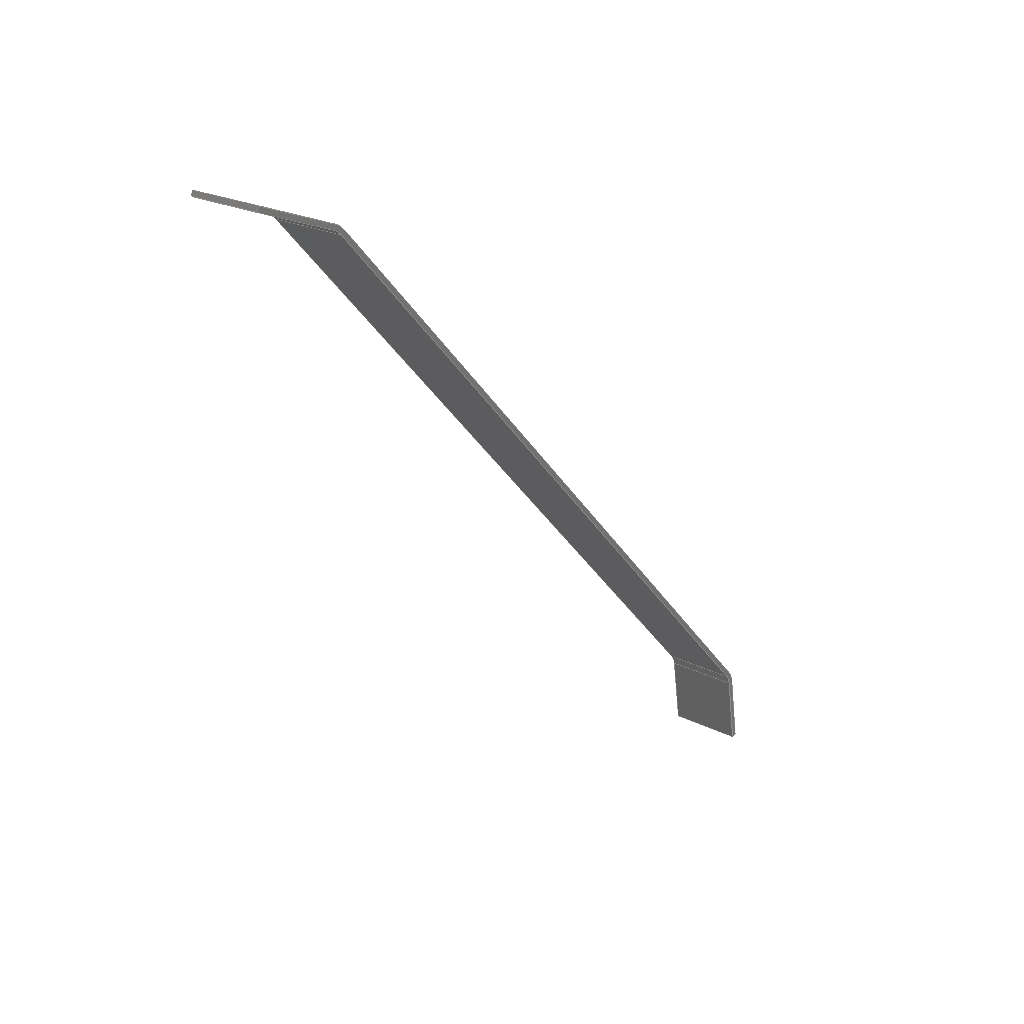
<metadata>
{"format":"step","ext":"step","renderer":"f3d","projection":"perspective","resolution":1024,"background":"white","views":[{"elev":34.7,"azim":130.1,"up":"+Z"}]}
</metadata>
<code>
ISO-10303-21;
DATA;
#1=PROPERTY_DEFINITION_REPRESENTATION(#5,#3);
#2=PROPERTY_DEFINITION_REPRESENTATION(#6,#4);
#3=REPRESENTATION('',(#7),#448);
#4=REPRESENTATION('',(#8),#448);
#5=PROPERTY_DEFINITION('pmi validation property','',#453);
#6=PROPERTY_DEFINITION('pmi validation property','',#453);
#7=VALUE_REPRESENTATION_ITEM('number of annotations',COUNT_MEASURE(0));
#8=VALUE_REPRESENTATION_ITEM('number of views',COUNT_MEASURE(0));
#9=SHAPE_REPRESENTATION_RELATIONSHIP('','',#274,#10);
#10=ADVANCED_BREP_SHAPE_REPRESENTATION('',(#272),#448);
#11=CYLINDRICAL_SURFACE('',#291,0.00635);
#12=CYLINDRICAL_SURFACE('',#292,0.00635);
#13=CYLINDRICAL_SURFACE('',#296,0.007938);
#14=CYLINDRICAL_SURFACE('',#297,0.007938);
#15=CIRCLE('',#278,0.007938);
#16=CIRCLE('',#279,0.007938);
#17=CIRCLE('',#280,0.00635);
#18=CIRCLE('',#281,0.00635);
#19=CIRCLE('',#284,0.007938);
#20=CIRCLE('',#285,0.00635);
#21=CIRCLE('',#286,0.00635);
#22=CIRCLE('',#287,0.007938);
#23=ORIENTED_EDGE('',*,*,#95,.T.);
#24=ORIENTED_EDGE('',*,*,#96,.T.);
#25=ORIENTED_EDGE('',*,*,#97,.F.);
#26=ORIENTED_EDGE('',*,*,#98,.F.);
#27=ORIENTED_EDGE('',*,*,#99,.T.);
#28=ORIENTED_EDGE('',*,*,#100,.F.);
#29=ORIENTED_EDGE('',*,*,#101,.F.);
#30=ORIENTED_EDGE('',*,*,#102,.F.);
#31=ORIENTED_EDGE('',*,*,#103,.F.);
#32=ORIENTED_EDGE('',*,*,#104,.F.);
#33=ORIENTED_EDGE('',*,*,#105,.F.);
#34=ORIENTED_EDGE('',*,*,#97,.T.);
#35=ORIENTED_EDGE('',*,*,#106,.T.);
#36=ORIENTED_EDGE('',*,*,#107,.T.);
#37=ORIENTED_EDGE('',*,*,#108,.T.);
#38=ORIENTED_EDGE('',*,*,#109,.T.);
#39=ORIENTED_EDGE('',*,*,#100,.T.);
#40=ORIENTED_EDGE('',*,*,#110,.F.);
#41=ORIENTED_EDGE('',*,*,#111,.F.);
#42=ORIENTED_EDGE('',*,*,#112,.T.);
#43=ORIENTED_EDGE('',*,*,#113,.F.);
#44=ORIENTED_EDGE('',*,*,#114,.F.);
#45=ORIENTED_EDGE('',*,*,#111,.T.);
#46=ORIENTED_EDGE('',*,*,#115,.T.);
#47=ORIENTED_EDGE('',*,*,#116,.T.);
#48=ORIENTED_EDGE('',*,*,#117,.T.);
#49=ORIENTED_EDGE('',*,*,#118,.T.);
#50=ORIENTED_EDGE('',*,*,#119,.T.);
#51=ORIENTED_EDGE('',*,*,#95,.F.);
#52=ORIENTED_EDGE('',*,*,#120,.F.);
#53=ORIENTED_EDGE('',*,*,#121,.F.);
#54=ORIENTED_EDGE('',*,*,#122,.F.);
#55=ORIENTED_EDGE('',*,*,#115,.F.);
#56=ORIENTED_EDGE('',*,*,#110,.T.);
#57=ORIENTED_EDGE('',*,*,#99,.F.);
#58=ORIENTED_EDGE('',*,*,#123,.F.);
#59=ORIENTED_EDGE('',*,*,#108,.F.);
#60=ORIENTED_EDGE('',*,*,#124,.F.);
#61=ORIENTED_EDGE('',*,*,#117,.F.);
#62=ORIENTED_EDGE('',*,*,#125,.F.);
#63=ORIENTED_EDGE('',*,*,#106,.F.);
#64=ORIENTED_EDGE('',*,*,#96,.F.);
#65=ORIENTED_EDGE('',*,*,#119,.F.);
#66=ORIENTED_EDGE('',*,*,#126,.F.);
#67=ORIENTED_EDGE('',*,*,#116,.F.);
#68=ORIENTED_EDGE('',*,*,#123,.T.);
#69=ORIENTED_EDGE('',*,*,#109,.F.);
#70=ORIENTED_EDGE('',*,*,#125,.T.);
#71=ORIENTED_EDGE('',*,*,#118,.F.);
#72=ORIENTED_EDGE('',*,*,#124,.T.);
#73=ORIENTED_EDGE('',*,*,#107,.F.);
#74=ORIENTED_EDGE('',*,*,#126,.T.);
#75=ORIENTED_EDGE('',*,*,#114,.T.);
#76=ORIENTED_EDGE('',*,*,#127,.T.);
#77=ORIENTED_EDGE('',*,*,#101,.T.);
#78=ORIENTED_EDGE('',*,*,#112,.F.);
#79=ORIENTED_EDGE('',*,*,#103,.T.);
#80=ORIENTED_EDGE('',*,*,#128,.T.);
#81=ORIENTED_EDGE('',*,*,#122,.T.);
#82=ORIENTED_EDGE('',*,*,#129,.T.);
#83=ORIENTED_EDGE('',*,*,#105,.T.);
#84=ORIENTED_EDGE('',*,*,#130,.T.);
#85=ORIENTED_EDGE('',*,*,#120,.T.);
#86=ORIENTED_EDGE('',*,*,#98,.T.);
#87=ORIENTED_EDGE('',*,*,#113,.T.);
#88=ORIENTED_EDGE('',*,*,#128,.F.);
#89=ORIENTED_EDGE('',*,*,#102,.T.);
#90=ORIENTED_EDGE('',*,*,#127,.F.);
#91=ORIENTED_EDGE('',*,*,#121,.T.);
#92=ORIENTED_EDGE('',*,*,#130,.F.);
#93=ORIENTED_EDGE('',*,*,#104,.T.);
#94=ORIENTED_EDGE('',*,*,#129,.F.);
#95=EDGE_CURVE('',#131,#132,#155,.T.);
#96=EDGE_CURVE('',#132,#133,#156,.T.);
#97=EDGE_CURVE('',#134,#133,#157,.T.);
#98=EDGE_CURVE('',#131,#134,#158,.T.);
#99=EDGE_CURVE('',#135,#136,#159,.T.);
#100=EDGE_CURVE('',#137,#136,#160,.T.);
#101=EDGE_CURVE('',#138,#137,#161,.T.);
#102=EDGE_CURVE('',#139,#138,#15,.F.);
#103=EDGE_CURVE('',#140,#139,#162,.T.);
#104=EDGE_CURVE('',#141,#140,#16,.F.);
#105=EDGE_CURVE('',#134,#141,#163,.T.);
#106=EDGE_CURVE('',#133,#142,#164,.T.);
#107=EDGE_CURVE('',#142,#143,#17,.F.);
#108=EDGE_CURVE('',#143,#144,#165,.T.);
#109=EDGE_CURVE('',#144,#135,#18,.F.);
#110=EDGE_CURVE('',#145,#136,#166,.T.);
#111=EDGE_CURVE('',#146,#145,#167,.T.);
#112=EDGE_CURVE('',#146,#137,#168,.T.);
#113=EDGE_CURVE('',#147,#148,#19,.T.);
#114=EDGE_CURVE('',#146,#147,#169,.T.);
#115=EDGE_CURVE('',#145,#149,#170,.T.);
#116=EDGE_CURVE('',#149,#150,#20,.F.);
#117=EDGE_CURVE('',#150,#151,#171,.T.);
#118=EDGE_CURVE('',#151,#152,#21,.F.);
#119=EDGE_CURVE('',#152,#132,#172,.T.);
#120=EDGE_CURVE('',#153,#131,#173,.T.);
#121=EDGE_CURVE('',#154,#153,#22,.T.);
#122=EDGE_CURVE('',#148,#154,#174,.T.);
#123=EDGE_CURVE('',#149,#135,#175,.T.);
#124=EDGE_CURVE('',#151,#143,#176,.T.);
#125=EDGE_CURVE('',#144,#150,#177,.F.);
#126=EDGE_CURVE('',#142,#152,#178,.F.);
#127=EDGE_CURVE('',#147,#138,#179,.F.);
#128=EDGE_CURVE('',#139,#148,#180,.T.);
#129=EDGE_CURVE('',#154,#140,#181,.F.);
#130=EDGE_CURVE('',#141,#153,#182,.T.);
#131=VERTEX_POINT('',#375);
#132=VERTEX_POINT('',#376);
#133=VERTEX_POINT('',#378);
#134=VERTEX_POINT('',#380);
#135=VERTEX_POINT('',#384);
#136=VERTEX_POINT('',#385);
#137=VERTEX_POINT('',#387);
#138=VERTEX_POINT('',#389);
#139=VERTEX_POINT('',#391);
#140=VERTEX_POINT('',#393);
#141=VERTEX_POINT('',#395);
#142=VERTEX_POINT('',#398);
#143=VERTEX_POINT('',#400);
#144=VERTEX_POINT('',#402);
#145=VERTEX_POINT('',#406);
#146=VERTEX_POINT('',#408);
#147=VERTEX_POINT('',#412);
#148=VERTEX_POINT('',#413);
#149=VERTEX_POINT('',#416);
#150=VERTEX_POINT('',#418);
#151=VERTEX_POINT('',#420);
#152=VERTEX_POINT('',#422);
#153=VERTEX_POINT('',#425);
#154=VERTEX_POINT('',#427);
#155=LINE('',#374,#183);
#156=LINE('',#377,#184);
#157=LINE('',#379,#185);
#158=LINE('',#381,#186);
#159=LINE('',#383,#187);
#160=LINE('',#386,#188);
#161=LINE('',#388,#189);
#162=LINE('',#392,#190);
#163=LINE('',#396,#191);
#164=LINE('',#397,#192);
#165=LINE('',#401,#193);
#166=LINE('',#405,#194);
#167=LINE('',#407,#195);
#168=LINE('',#409,#196);
#169=LINE('',#414,#197);
#170=LINE('',#415,#198);
#171=LINE('',#419,#199);
#172=LINE('',#423,#200);
#173=LINE('',#424,#201);
#174=LINE('',#428,#202);
#175=LINE('',#430,#203);
#176=LINE('',#432,#204);
#177=LINE('',#433,#205);
#178=LINE('',#435,#206);
#179=LINE('',#439,#207);
#180=LINE('',#441,#208);
#181=LINE('',#442,#209);
#182=LINE('',#444,#210);
#183=VECTOR('',#302,1);
#184=VECTOR('',#303,1);
#185=VECTOR('',#304,1);
#186=VECTOR('',#305,1);
#187=VECTOR('',#308,1);
#188=VECTOR('',#309,1);
#189=VECTOR('',#310,1);
#190=VECTOR('',#313,1);
#191=VECTOR('',#316,1);
#192=VECTOR('',#317,1);
#193=VECTOR('',#320,1);
#194=VECTOR('',#325,1);
#195=VECTOR('',#326,1);
#196=VECTOR('',#327,1);
#197=VECTOR('',#332,1);
#198=VECTOR('',#333,1);
#199=VECTOR('',#336,1);
#200=VECTOR('',#339,1);
#201=VECTOR('',#340,1);
#202=VECTOR('',#343,1);
#203=VECTOR('',#346,1);
#204=VECTOR('',#349,1);
#205=VECTOR('',#350,1);
#206=VECTOR('',#353,1);
#207=VECTOR('',#360,1);
#208=VECTOR('',#363,1);
#209=VECTOR('',#364,1);
#210=VECTOR('',#367,1);
#211=EDGE_LOOP('',(#23,#24,#25,#26));
#212=EDGE_LOOP('',(#27,#28,#29,#30,#31,#32,#33,#34,#35,#36,#37,#38));
#213=EDGE_LOOP('',(#39,#40,#41,#42));
#214=EDGE_LOOP('',(#43,#44,#45,#46,#47,#48,#49,#50,#51,#52,#53,#54));
#215=EDGE_LOOP('',(#55,#56,#57,#58));
#216=EDGE_LOOP('',(#59,#60,#61,#62));
#217=EDGE_LOOP('',(#63,#64,#65,#66));
#218=EDGE_LOOP('',(#67,#68,#69,#70));
#219=EDGE_LOOP('',(#71,#72,#73,#74));
#220=EDGE_LOOP('',(#75,#76,#77,#78));
#221=EDGE_LOOP('',(#79,#80,#81,#82));
#222=EDGE_LOOP('',(#83,#84,#85,#86));
#223=EDGE_LOOP('',(#87,#88,#89,#90));
#224=EDGE_LOOP('',(#91,#92,#93,#94));
#225=FACE_BOUND('',#211,.T.);
#226=FACE_BOUND('',#212,.T.);
#227=FACE_BOUND('',#213,.T.);
#228=FACE_BOUND('',#214,.T.);
#229=FACE_BOUND('',#215,.T.);
#230=FACE_BOUND('',#216,.T.);
#231=FACE_BOUND('',#217,.T.);
#232=FACE_BOUND('',#218,.T.);
#233=FACE_BOUND('',#219,.T.);
#234=FACE_BOUND('',#220,.T.);
#235=FACE_BOUND('',#221,.T.);
#236=FACE_BOUND('',#222,.T.);
#237=FACE_BOUND('',#223,.T.);
#238=FACE_BOUND('',#224,.T.);
#239=PLANE('',#276);
#240=PLANE('',#277);
#241=PLANE('',#282);
#242=PLANE('',#283);
#243=PLANE('',#288);
#244=PLANE('',#289);
#245=PLANE('',#290);
#246=PLANE('',#293);
#247=PLANE('',#294);
#248=PLANE('',#295);
#249=ADVANCED_FACE('',(#225),#239,.T.);
#250=ADVANCED_FACE('',(#226),#240,.T.);
#251=ADVANCED_FACE('',(#227),#241,.F.);
#252=ADVANCED_FACE('',(#228),#242,.T.);
#253=ADVANCED_FACE('',(#229),#243,.T.);
#254=ADVANCED_FACE('',(#230),#244,.T.);
#255=ADVANCED_FACE('',(#231),#245,.T.);
#256=ADVANCED_FACE('',(#232),#11,.F.);
#257=ADVANCED_FACE('',(#233),#12,.F.);
#258=ADVANCED_FACE('',(#234),#246,.F.);
#259=ADVANCED_FACE('',(#235),#247,.F.);
#260=ADVANCED_FACE('',(#236),#248,.F.);
#261=ADVANCED_FACE('',(#237),#13,.T.);
#262=ADVANCED_FACE('',(#238),#14,.T.);
#263=CLOSED_SHELL('',(#249,#250,#251,#252,#253,#254,#255,#256,#257,#258,
#259,#260,#261,#262));
#264=STYLED_ITEM('',(#265),#272);
#265=PRESENTATION_STYLE_ASSIGNMENT((#266));
#266=SURFACE_STYLE_USAGE(.BOTH.,#267);
#267=SURFACE_SIDE_STYLE('',(#268));
#268=SURFACE_STYLE_FILL_AREA(#269);
#269=FILL_AREA_STYLE('',(#270));
#270=FILL_AREA_STYLE_COLOUR('',#271);
#271=COLOUR_RGB('',0.2627,0.2824,0.302);
#272=MANIFOLD_SOLID_BREP('bulkheads7',#263);
#273=SHAPE_DEFINITION_REPRESENTATION(#453,#274);
#274=SHAPE_REPRESENTATION('bulkheads7',(#275),#448);
#275=AXIS2_PLACEMENT_3D('',#372,#298,#299);
#276=AXIS2_PLACEMENT_3D('',#373,#300,#301);
#277=AXIS2_PLACEMENT_3D('',#382,#306,#307);
#278=AXIS2_PLACEMENT_3D('',#390,#311,#312);
#279=AXIS2_PLACEMENT_3D('',#394,#314,#315);
#280=AXIS2_PLACEMENT_3D('',#399,#318,#319);
#281=AXIS2_PLACEMENT_3D('',#403,#321,#322);
#282=AXIS2_PLACEMENT_3D('',#404,#323,#324);
#283=AXIS2_PLACEMENT_3D('',#410,#328,#329);
#284=AXIS2_PLACEMENT_3D('',#411,#330,#331);
#285=AXIS2_PLACEMENT_3D('',#417,#334,#335);
#286=AXIS2_PLACEMENT_3D('',#421,#337,#338);
#287=AXIS2_PLACEMENT_3D('',#426,#341,#342);
#288=AXIS2_PLACEMENT_3D('',#429,#344,#345);
#289=AXIS2_PLACEMENT_3D('',#431,#347,#348);
#290=AXIS2_PLACEMENT_3D('',#434,#351,#352);
#291=AXIS2_PLACEMENT_3D('',#436,#354,#355);
#292=AXIS2_PLACEMENT_3D('',#437,#356,#357);
#293=AXIS2_PLACEMENT_3D('',#438,#358,#359);
#294=AXIS2_PLACEMENT_3D('',#440,#361,#362);
#295=AXIS2_PLACEMENT_3D('',#443,#365,#366);
#296=AXIS2_PLACEMENT_3D('',#445,#368,#369);
#297=AXIS2_PLACEMENT_3D('',#446,#370,#371);
#298=DIRECTION('',(0,0,1));
#299=DIRECTION('',(1,0,0));
#300=DIRECTION('',(1.225e-16,0.1347,-0.9909));
#301=DIRECTION('',(0,-0.9909,-0.1347));
#302=DIRECTION('',(1,-1.649e-17,1.213e-16));
#303=DIRECTION('',(0,-0.9909,-0.1347));
#304=DIRECTION('',(1,-1.649e-17,1.213e-16));
#305=DIRECTION('',(0,-0.9909,-0.1347));
#306=DIRECTION('',(6.939e-18,-0.9909,-0.1347));
#307=DIRECTION('',(0.8682,-0.06682,0.4916));
#308=DIRECTION('',(0.8682,-0.06682,0.4916));
#309=DIRECTION('',(0.4961,0.1169,-0.8603));
#310=DIRECTION('',(0.8682,-0.06682,0.4916));
#311=DIRECTION('',(-2.582e-17,-0.9909,-0.1347));
#312=DIRECTION('',(0,-0.1347,0.9909));
#313=DIRECTION('',(0.5547,-0.1121,0.8245));
#314=DIRECTION('',(-2.778e-33,-0.9909,-0.1347));
#315=DIRECTION('',(0,-0.1347,0.9909));
#316=DIRECTION('',(-1.225e-16,-0.1347,0.9909));
#317=DIRECTION('',(-1.225e-16,-0.1347,0.9909));
#318=DIRECTION('',(0,-0.9909,-0.1347));
#319=DIRECTION('',(0,-0.1347,0.9909));
#320=DIRECTION('',(0.5547,-0.1121,0.8245));
#321=DIRECTION('',(1.552e-17,-0.9909,-0.1347));
#322=DIRECTION('',(0,-0.1347,0.9909));
#323=DIRECTION('',(-0.8682,0.06682,-0.4916));
#324=DIRECTION('',(0,-0.9909,-0.1347));
#325=DIRECTION('',(0,-0.9909,-0.1347));
#326=DIRECTION('',(0.4961,0.1169,-0.8603));
#327=DIRECTION('',(0,-0.9909,-0.1347));
#328=DIRECTION('',(0,0.9909,0.1347));
#329=DIRECTION('',(0,-0.1347,0.9909));
#330=DIRECTION('',(-2.582e-17,-0.9909,-0.1347));
#331=DIRECTION('',(0,-0.1347,0.9909));
#332=DIRECTION('',(-0.8682,0.06682,-0.4916));
#333=DIRECTION('',(-0.8682,0.06682,-0.4916));
#334=DIRECTION('',(0,0.9909,0.1347));
#335=DIRECTION('',(0,0.1347,-0.9909));
#336=DIRECTION('',(-0.5547,0.1121,-0.8245));
#337=DIRECTION('',(-2.502e-17,0.9909,0.1347));
#338=DIRECTION('',(0,0.1347,-0.9909));
#339=DIRECTION('',(1.225e-16,0.1347,-0.9909));
#340=DIRECTION('',(1.225e-16,0.1347,-0.9909));
#341=DIRECTION('',(-2.778e-33,-0.9909,-0.1347));
#342=DIRECTION('',(0,-0.1347,0.9909));
#343=DIRECTION('',(-0.5547,0.1121,-0.8245));
#344=DIRECTION('',(0.4961,0.1169,-0.8603));
#345=DIRECTION('',(0.8663,0,0.4996));
#346=DIRECTION('',(-4.163e-17,-0.9909,-0.1347));
#347=DIRECTION('',(0.8321,0.07471,-0.5496));
#348=DIRECTION('',(0.5512,0,0.8344));
#349=DIRECTION('',(0,-0.9909,-0.1347));
#350=DIRECTION('',(-4.315e-17,-0.9909,-0.1347));
#351=DIRECTION('',(1,-1.649e-17,1.213e-16));
#352=DIRECTION('',(-1.213e-16,0,1));
#353=DIRECTION('',(3.176e-34,-0.9909,-0.1347));
#354=DIRECTION('',(2.582e-17,0.9909,0.1347));
#355=DIRECTION('',(0,-0.1347,0.9909));
#356=DIRECTION('',(2.778e-33,0.9909,0.1347));
#357=DIRECTION('',(0,-0.1347,0.9909));
#358=DIRECTION('',(0.4961,0.1169,-0.8603));
#359=DIRECTION('',(0.8663,0,0.4996));
#360=DIRECTION('',(2.582e-17,0.9909,0.1347));
#361=DIRECTION('',(0.8321,0.07471,-0.5496));
#362=DIRECTION('',(0.5512,0,0.8344));
#363=DIRECTION('',(2.582e-17,0.9909,0.1347));
#364=DIRECTION('',(2.778e-33,0.9909,0.1347));
#365=DIRECTION('',(1,-1.649e-17,1.213e-16));
#366=DIRECTION('',(-1.213e-16,0,1));
#367=DIRECTION('',(2.778e-33,0.9909,0.1347));
#368=DIRECTION('',(2.582e-17,0.9909,0.1347));
#369=DIRECTION('',(0,-0.1347,0.9909));
#370=DIRECTION('',(2.778e-33,0.9909,0.1347));
#371=DIRECTION('',(0,-0.1347,0.9909));
#372=CARTESIAN_POINT('',(0,0,0));
#373=CARTESIAN_POINT('',(-0.1852,-0.4708,-0.1159));
#374=CARTESIAN_POINT('',(-0.1852,-0.4708,-0.1159));
#375=CARTESIAN_POINT('',(-0.1868,-0.4708,-0.1159));
#376=CARTESIAN_POINT('',(-0.1852,-0.4708,-0.1159));
#377=CARTESIAN_POINT('',(-0.1852,-0.4708,-0.1159));
#378=CARTESIAN_POINT('',(-0.1852,-0.4948,-0.1192));
#379=CARTESIAN_POINT('',(-0.1852,-0.4948,-0.1192));
#380=CARTESIAN_POINT('',(-0.1868,-0.4948,-0.1192));
#381=CARTESIAN_POINT('',(-0.1868,-0.4708,-0.1159));
#382=CARTESIAN_POINT('',(-0.02331,-0.5298,0.1379));
#383=CARTESIAN_POINT('',(-0.02331,-0.5298,0.1379));
#384=CARTESIAN_POINT('',(-0.03154,-0.5291,0.1332));
#385=CARTESIAN_POINT('',(-0.007437,-0.531,0.1469));
#386=CARTESIAN_POINT('',(-0.007437,-0.531,0.1469));
#387=CARTESIAN_POINT('',(-0.008224,-0.5312,0.1482));
#388=CARTESIAN_POINT('',(-0.02409,-0.53,0.1393));
#389=CARTESIAN_POINT('',(-0.03233,-0.5293,0.1346));
#390=CARTESIAN_POINT('',(-0.02839,-0.5284,0.1278));
#391=CARTESIAN_POINT('',(-0.035,-0.529,0.1321));
#392=CARTESIAN_POINT('',(-0.0972,-0.5164,0.03968));
#393=CARTESIAN_POINT('',(-0.1855,-0.4986,-0.09156));
#394=CARTESIAN_POINT('',(-0.1789,-0.498,-0.09593));
#395=CARTESIAN_POINT('',(-0.1868,-0.498,-0.09593));
#396=CARTESIAN_POINT('',(-0.1868,-0.5172,0.04571));
#397=CARTESIAN_POINT('',(-0.1852,-0.5172,0.04571));
#398=CARTESIAN_POINT('',(-0.1852,-0.498,-0.09593));
#399=CARTESIAN_POINT('',(-0.1789,-0.498,-0.09593));
#400=CARTESIAN_POINT('',(-0.1842,-0.4985,-0.09244));
#401=CARTESIAN_POINT('',(-0.09588,-0.5163,0.0388));
#402=CARTESIAN_POINT('',(-0.03367,-0.5289,0.1313));
#403=CARTESIAN_POINT('',(-0.02839,-0.5284,0.1278));
#404=CARTESIAN_POINT('',(-0.007437,-0.507,0.1501));
#405=CARTESIAN_POINT('',(-0.007437,-0.507,0.1501));
#406=CARTESIAN_POINT('',(-0.007437,-0.507,0.1501));
#407=CARTESIAN_POINT('',(-0.007437,-0.507,0.1501));
#408=CARTESIAN_POINT('',(-0.008224,-0.5072,0.1515));
#409=CARTESIAN_POINT('',(-0.008224,-0.5072,0.1515));
#410=CARTESIAN_POINT('',(-0.02839,-0.5044,0.131));
#411=CARTESIAN_POINT('',(-0.02839,-0.5044,0.131));
#412=CARTESIAN_POINT('',(-0.03233,-0.5053,0.1379));
#413=CARTESIAN_POINT('',(-0.035,-0.505,0.1354));
#414=CARTESIAN_POINT('',(-0.02409,-0.5059,0.1425));
#415=CARTESIAN_POINT('',(-0.02331,-0.5057,0.1412));
#416=CARTESIAN_POINT('',(-0.03154,-0.5051,0.1365));
#417=CARTESIAN_POINT('',(-0.02839,-0.5044,0.131));
#418=CARTESIAN_POINT('',(-0.03367,-0.5048,0.1345));
#419=CARTESIAN_POINT('',(-0.09588,-0.4923,0.04207));
#420=CARTESIAN_POINT('',(-0.1842,-0.4744,-0.08917));
#421=CARTESIAN_POINT('',(-0.1789,-0.474,-0.09266));
#422=CARTESIAN_POINT('',(-0.1852,-0.474,-0.09266));
#423=CARTESIAN_POINT('',(-0.1852,-0.4932,0.04898));
#424=CARTESIAN_POINT('',(-0.1868,-0.4932,0.04898));
#425=CARTESIAN_POINT('',(-0.1868,-0.474,-0.09266));
#426=CARTESIAN_POINT('',(-0.1789,-0.474,-0.09266));
#427=CARTESIAN_POINT('',(-0.1855,-0.4746,-0.0883));
#428=CARTESIAN_POINT('',(-0.0972,-0.4924,0.04294));
#429=CARTESIAN_POINT('',(-0.02331,-0.5057,0.1412));
#430=CARTESIAN_POINT('',(-0.03154,-0.5291,0.1332));
#431=CARTESIAN_POINT('',(-0.09588,-0.4923,0.04207));
#432=CARTESIAN_POINT('',(-0.1842,-0.4985,-0.09244));
#433=CARTESIAN_POINT('',(-0.03367,-0.5048,0.1345));
#434=CARTESIAN_POINT('',(-0.1852,-0.4932,0.04898));
#435=CARTESIAN_POINT('',(-0.1852,-0.474,-0.09266));
#436=CARTESIAN_POINT('',(-0.02839,-0.5044,0.131));
#437=CARTESIAN_POINT('',(-0.1789,-0.474,-0.09266));
#438=CARTESIAN_POINT('',(-0.02409,-0.5059,0.1425));
#439=CARTESIAN_POINT('',(-0.03233,-0.5053,0.1379));
#440=CARTESIAN_POINT('',(-0.0972,-0.4924,0.04294));
#441=CARTESIAN_POINT('',(-0.035,-0.505,0.1354));
#442=CARTESIAN_POINT('',(-0.1855,-0.4746,-0.0883));
#443=CARTESIAN_POINT('',(-0.1868,-0.4932,0.04898));
#444=CARTESIAN_POINT('',(-0.1868,-0.474,-0.09266));
#445=CARTESIAN_POINT('',(-0.02839,-0.5044,0.131));
#446=CARTESIAN_POINT('',(-0.1789,-0.474,-0.09266));
#447=MECHANICAL_DESIGN_GEOMETRIC_PRESENTATION_REPRESENTATION('',(#264),
#448);
#448=(
GEOMETRIC_REPRESENTATION_CONTEXT(3)
GLOBAL_UNCERTAINTY_ASSIGNED_CONTEXT((#449))
GLOBAL_UNIT_ASSIGNED_CONTEXT((#452,#451,#450))
REPRESENTATION_CONTEXT('bulkheads7','TOP_LEVEL_ASSEMBLY_PART')
);
#449=UNCERTAINTY_MEASURE_WITH_UNIT(LENGTH_MEASURE(5e-06),#452,
'DISTANCE_ACCURACY_VALUE','Maximum Tolerance applied to model');
#450=(
NAMED_UNIT(*)
SI_UNIT($,.STERADIAN.)
SOLID_ANGLE_UNIT()
);
#451=(
NAMED_UNIT(*)
PLANE_ANGLE_UNIT()
SI_UNIT($,.RADIAN.)
);
#452=(
LENGTH_UNIT()
NAMED_UNIT(*)
SI_UNIT($,.METRE.)
);
#453=PRODUCT_DEFINITION_SHAPE('','',#454);
#454=PRODUCT_DEFINITION('','',#456,#455);
#455=PRODUCT_DEFINITION_CONTEXT('',#462,'design');
#456=PRODUCT_DEFINITION_FORMATION_WITH_SPECIFIED_SOURCE('','',#458,
 .NOT_KNOWN.);
#457=PRODUCT_RELATED_PRODUCT_CATEGORY('','',(#458));
#458=PRODUCT('bulkheads7','bulkheads7','bulkheads7',(#460));
#459=PRODUCT_CATEGORY('','');
#460=PRODUCT_CONTEXT('',#462,'mechanical');
#461=APPLICATION_PROTOCOL_DEFINITION('international standard',
'automotive_design',2010,#462);
#462=APPLICATION_CONTEXT(
'core data for automotive mechanical design processes');
ENDSEC;
END-ISO-10303-21;

</code>
